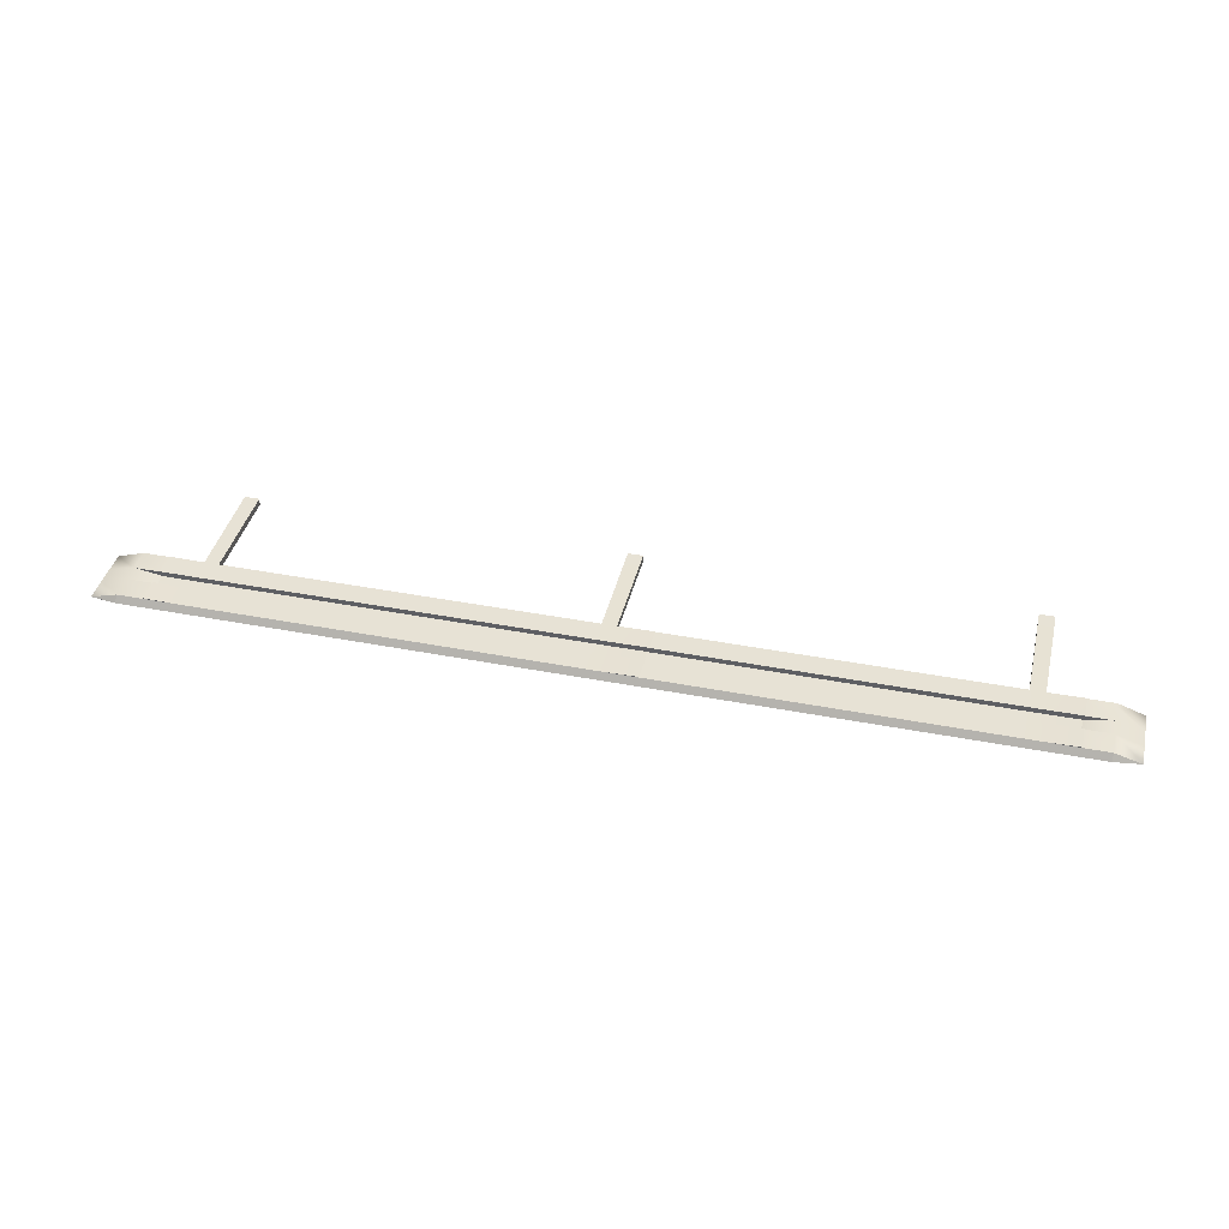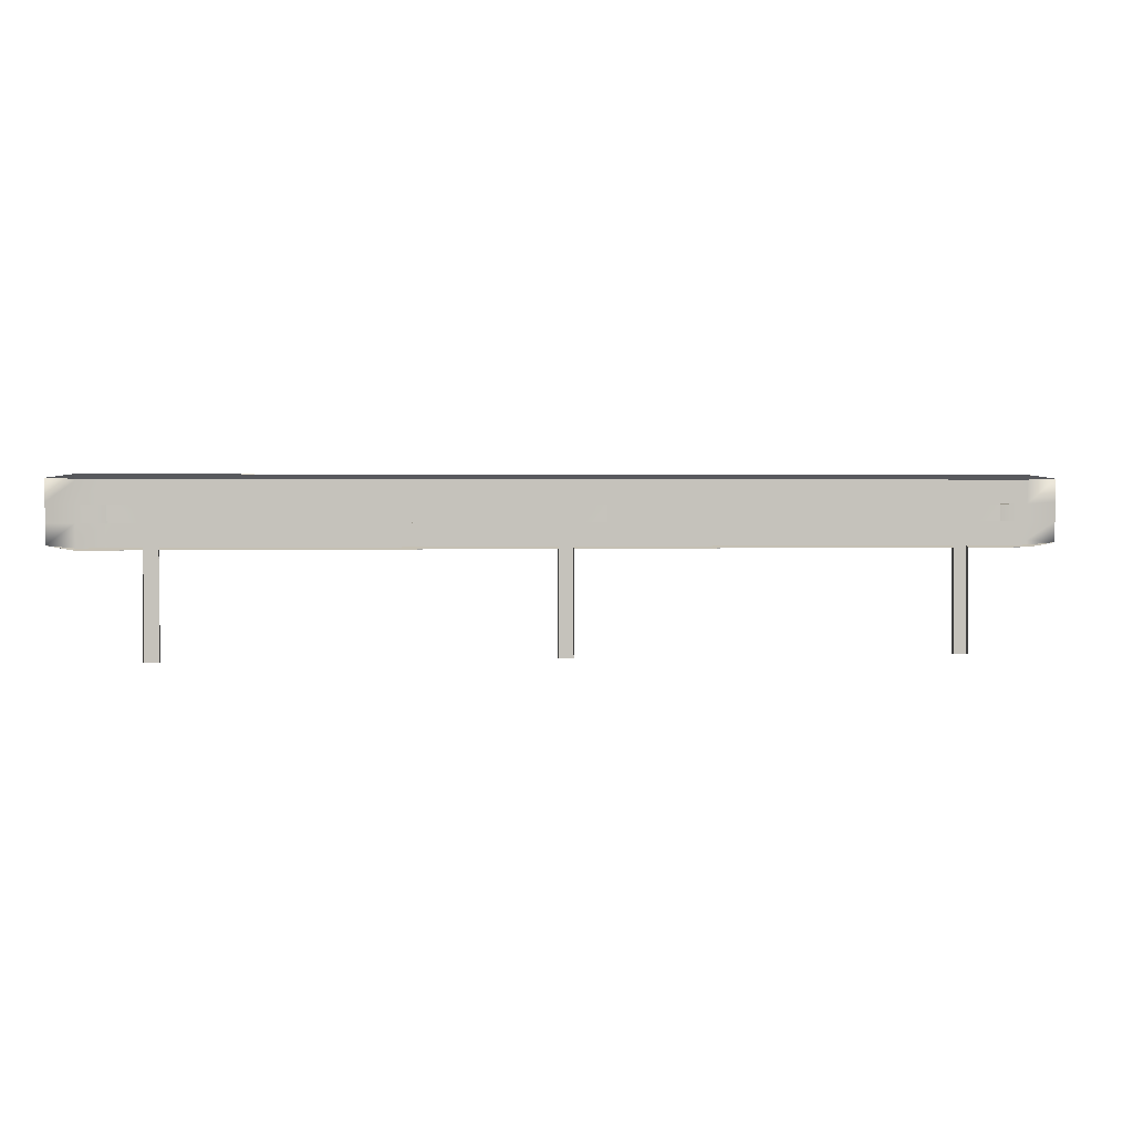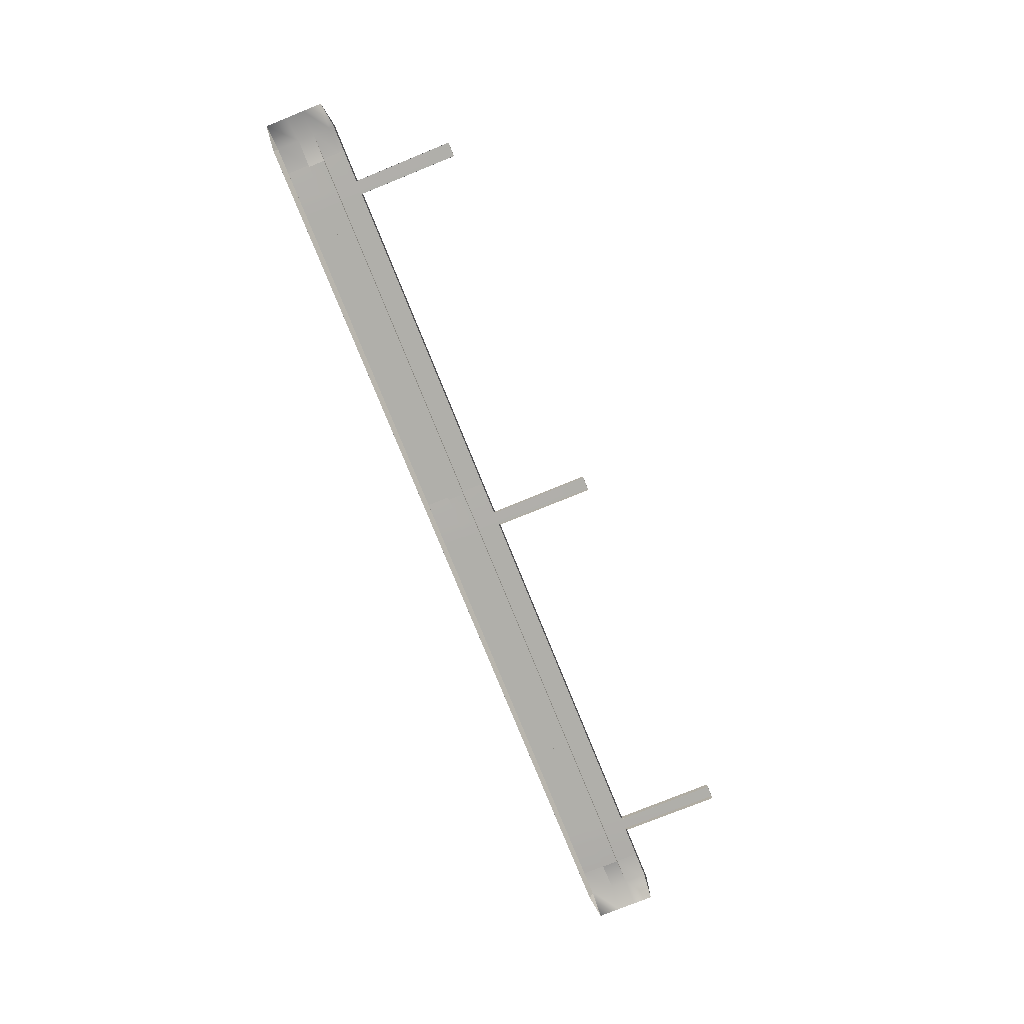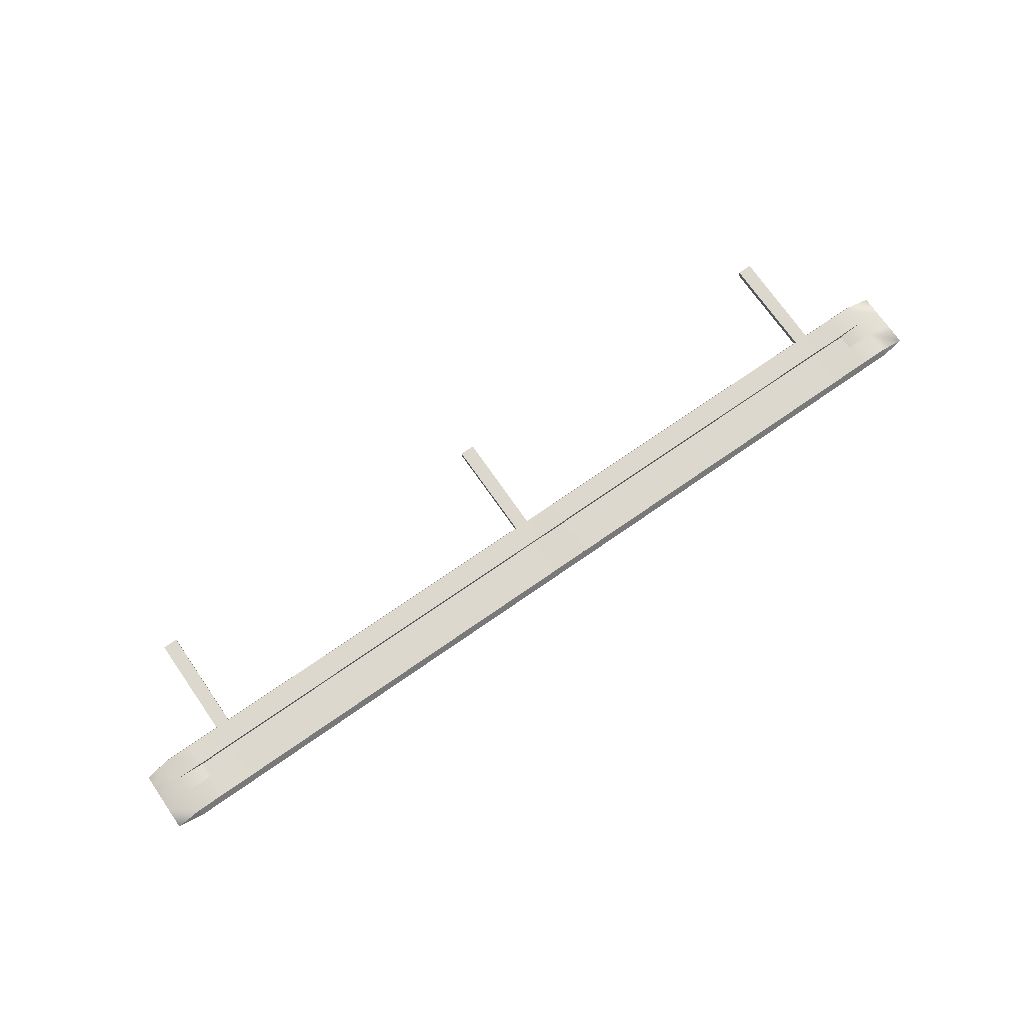
<metadata>
{"format":"obj","ext":"obj","renderer":"f3d","projection":"perspective","resolution":1024,"background":"white","views":[{"elev":40.1,"azim":-166.6,"up":"+Z"},{"elev":2.1,"azim":172.4,"up":"+Y"},{"elev":-78.0,"azim":-68.0,"up":"+Z"},{"elev":72.5,"azim":145.2,"up":"+Z"}]}
</metadata>
<code>
v  -570.3 780.6 -24.61
v  -570.3 864.7 -24.61
v  -733.8 863.1 -20.91
v  -733.1 782.4 -22.03
v  -570.3 668.5 0
v  -570.3 693.2 0
v  -742.7 693.6 2.175
v  -742.7 668.5 2.061
v  -741.3 980.8 3.7
v  -741.3 971.8 3.7
v  -570.3 971.8 0
v  -570.3 980.8 0
v  -743.2 863.1 3.7
v  -570.3 864.7 0
v  1024 780.6 -24.61
v  1024 864.7 -24.61
v  -499.1 864.7 -24.61
v  -499.1 780.6 -24.61
v  -997.6 874.9 -33.29
v  -997.6 782.3 -33.29
v  -870.1 780.6 0
v  -870.1 864.7 0
v  -728 780.6 -24.61
v  -728 864.7 -24.61
v  -498.5 150.1 0
v  -499.1 668.5 0
v  -572.2 150.1 0
v  1024 668.5 0
v  1024 693.2 0
v  -499.1 693.2 0
v  -997.6 681.5 -33.29
v  -870.1 693.2 0
v  -737.4 693.2 0
v  -737.4 780.6 0
v  -870.1 980.8 0
v  -997.6 985.5 -33.29
v  -870.1 971.8 0
v  -737.4 971.8 0
v  -737.4 980.8 0
v  1024 971.8 0
v  1024 980.8 0
v  -499.1 980.8 0
v  -499.1 971.8 0
v  -737.4 864.7 0
v  1024 864.7 0
v  -499.1 864.7 0
v  -742.4 782.4 2.582
v  -570.3 780.6 0
v  -499.1 780.6 0
v  1024 780.6 0
v  -737.4 668.5 0
v  -870.1 668.5 0
v  1024 1003 -33.29
v  -499.1 1003 -33.29
v  -870.1 658.9 -33.29
v  -570.3 1003 -33.29
v  -737.4 1003 -33.29
v  -870.1 1003 -33.29
v  -572.2 150.1 -33.29
v  -498.5 150.1 -33.29
v  -737.4 658.9 -33.29
v  -570.3 658.9 -33.29
v  -499.1 658.9 -33.29
v  1024 658.9 -33.29
v  -733.7 863.1 -20.9
v  -570.3 864.8 -24.69
v  -570.3 780.6 -24.69
v  -733 782.4 -22.01
v  -742.6 693.6 2.155
v  -570.3 693.2 -0.1
v  -570.3 668.5 -0.0933
v  -742.6 668.5 2.045
v  -570.3 971.8 -0.1
v  -741.2 971.8 3.662
v  -741.2 980.7 3.668
v  -570.3 980.7 -0.0878
v  -570.3 864.8 -0.0705
v  -743.1 863.1 3.668
v  -499.1 864.8 -24.69
v  1024 864.8 -24.69
v  1024 780.6 -24.69
v  -499.1 780.6 -24.69
v  -870.1 780.6 -0.0996
v  -997.6 782.3 -33.38
v  -997.6 874.9 -33.38
v  -870.1 864.7 -0.0996
v  -727.9 780.6 -24.65
v  -727.9 864.8 -24.65
v  -499.1 668.5 -0.0933
v  -498.6 150.2 -0.0577
v  -572.1 150.2 -0.0577
v  -499.1 693.2 -0.1
v  1024 693.2 -0.1
v  1024 668.5 -0.0798
v  -870.1 693.2 -0.0992
v  -997.6 681.5 -33.38
v  -737.3 693.2 -0.0193
v  -737.3 780.6 0.025
v  -870.1 971.8 -0.0991
v  -997.6 985.5 -33.38
v  -870.1 980.7 -0.0884
v  -737.3 971.8 -0.0367
v  -737.4 980.7 -0.0386
v  -499.1 980.7 -0.0879
v  1024 980.7 -0.0879
v  1024 971.8 -0.1
v  -499.1 971.8 -0.1
v  -737.3 864.7 0.0148
v  1024 864.8 -0.0707
v  -499.1 864.8 -0.0707
v  -570.3 780.6 -0.0706
v  -742.4 782.4 2.551
v  -499.1 780.6 -0.0707
v  1024 780.6 -0.0707
v  -737.4 668.6 -0.0164
v  -870.1 668.5 -0.0799
v  1024 1002 -33.34
v  -499.1 1002 -33.34
v  -870.1 659 -33.32
v  -570.3 1002 -33.34
v  -737.4 1002 -33.34
v  -870.1 1002 -33.34
v  -572.1 150.2 -33.29
v  -498.6 150.2 -33.29
v  -737.4 659 -33.32
v  -570.3 659 -33.31
v  -499.2 659 -33.31
v  1024 659 -33.32
v  3284 864.7 -24.61
v  3284 780.6 -24.61
v  3447 782.4 -22.03
v  3448 863.1 -20.91
v  3284 693.2 0
v  3284 668.5 0
v  3457 668.5 2.061
v  3457 693.6 2.175
v  3455 971.8 3.7
v  3455 980.8 3.7
v  3284 980.8 0
v  3284 971.8 0
v  3457 863.1 3.7
v  3284 864.7 0
v  1690 864.7 -24.61
v  1690 780.6 -24.61
v  3213 780.6 -24.61
v  3213 864.7 -24.61
v  3712 782.3 -33.29
v  3712 874.9 -33.29
v  3584 864.7 0
v  3584 780.6 0
v  3442 864.7 -24.61
v  3442 780.6 -24.61
v  3213 668.5 0
v  3213 150.1 0
v  3286 150.1 0
v  1690 693.2 0
v  1690 668.5 0
v  3213 693.2 0
v  3712 681.5 -33.29
v  3584 693.2 0
v  3451 780.6 0
v  3451 693.2 0
v  3712 985.5 -33.29
v  3584 980.8 0
v  3584 971.8 0
v  3451 980.8 0
v  3451 971.8 0
v  1690 980.8 0
v  1690 971.8 0
v  3213 971.8 0
v  3213 980.8 0
v  3451 864.7 0
v  1690 864.7 0
v  3213 864.7 0
v  3284 780.6 0
v  3457 782.4 2.582
v  3213 780.6 0
v  1690 780.6 0
v  3451 668.5 0
v  3584 668.5 0
v  3213 1003 -33.29
v  1690 1003 -33.29
v  3584 658.9 -33.29
v  3284 1003 -33.29
v  3451 1003 -33.29
v  3584 1003 -33.29
v  3213 150.1 -33.29
v  3286 150.1 -33.29
v  3451 658.9 -33.29
v  3284 658.9 -33.29
v  1690 658.9 -33.29
v  3213 658.9 -33.29
v  3284 864.8 -24.69
v  3448 863.1 -20.9
v  3447 782.4 -22.01
v  3284 780.6 -24.69
v  3284 693.2 -0.1
v  3457 693.6 2.155
v  3457 668.5 2.045
v  3284 668.5 -0.0933
v  3455 971.8 3.662
v  3284 971.8 -0.1
v  3284 980.7 -0.0878
v  3455 980.7 3.668
v  3457 863.1 3.668
v  3284 864.8 -0.0705
v  1690 864.8 -24.69
v  3213 864.8 -24.69
v  3213 780.6 -24.69
v  1690 780.6 -24.69
v  3712 782.3 -33.38
v  3584 780.6 -0.0996
v  3584 864.7 -0.0996
v  3712 874.9 -33.38
v  3442 780.6 -24.65
v  3442 864.8 -24.65
v  3213 668.5 -0.0933
v  3286 150.2 -0.0577
v  3213 150.2 -0.0577
v  1690 693.2 -0.1
v  3213 693.2 -0.1
v  1690 668.5 -0.0798
v  3712 681.5 -33.38
v  3584 693.2 -0.0992
v  3451 693.2 -0.0193
v  3451 780.6 0.025
v  3712 985.5 -33.38
v  3584 971.8 -0.0991
v  3584 980.7 -0.0884
v  3451 971.8 -0.0367
v  3451 980.7 -0.0386
v  1690 980.7 -0.0879
v  3213 980.7 -0.0879
v  3213 971.8 -0.1
v  1690 971.8 -0.1
v  3451 864.7 0.0148
v  3213 864.8 -0.0707
v  1690 864.8 -0.0707
v  3284 780.6 -0.0706
v  3456 782.4 2.551
v  3213 780.6 -0.0707
v  1690 780.6 -0.0707
v  3451 668.6 -0.0164
v  3584 668.5 -0.0799
v  1690 1002 -33.34
v  3213 1002 -33.34
v  3584 659 -33.32
v  3284 1002 -33.34
v  3451 1002 -33.34
v  3584 1002 -33.34
v  3286 150.2 -33.29
v  3213 150.2 -33.29
v  3451 659 -33.32
v  3284 659 -33.31
v  3213 659 -33.31
v  1690 659 -33.32
g left
f 1 2 3 4
f 5 6 7 8
f 9 10 11 12
f 10 13 14 11
f 15 16 17 18
f 18 17 2 1
f 19 20 21 22
f 22 21 23 24
f 25 26 5 27
f 28 29 30 26
f 26 30 6 5
f 20 31 32 21
f 21 32 33 34
f 35 36 37
f 35 37 38 39
f 40 41 42 43
f 43 42 12 11
f 36 19 22 37
f 37 22 44 38
f 45 40 43 46
f 46 43 11 14
f 45 46 17 16
f 46 14 2 17
f 14 13 3 2
f 44 22 24
f 21 34 23
f 47 48 1 4
f 48 49 18 1
f 49 50 15 18
f 12 39 9
f 39 38 10 9
f 38 44 13 10
f 44 24 3 13
f 24 23 4 3
f 23 34 47 4
f 34 33 7 47
f 51 5 8
f 48 47 7 6
f 50 49 30 29
f 49 48 6 30
f 31 52 32
f 52 51 33 32
f 33 51 8 7
f 42 41 53 54
f 52 31 55
f 12 42 54 56
f 39 12 56 57
f 35 39 57 58
f 36 35 58
f 25 27 59 60
f 51 52 55 61
f 5 51 61 62
f 28 26 63 64
f 26 25 60 63
f 27 5 62 59
f 65 66 67 68
f 69 70 71 72
f 73 74 75 76
f 77 78 74 73
f 79 80 81 82
f 66 79 82 67
f 83 84 85 86
f 87 83 86 88
f 71 89 90 91
f 92 93 94 89
f 70 92 89 71
f 95 96 84 83
f 97 95 83 98
f 99 100 101
f 102 99 101 103
f 104 105 106 107
f 76 104 107 73
f 86 85 100 99
f 108 86 99 102
f 107 106 109 110
f 73 107 110 77
f 79 110 109 80
f 66 77 110 79
f 65 78 77 66
f 88 86 108
f 87 98 83
f 67 111 112 68
f 82 113 111 67
f 81 114 113 82
f 75 103 76
f 74 102 103 75
f 78 108 102 74
f 65 88 108 78
f 68 87 88 65
f 112 98 87 68
f 69 97 98 112
f 72 71 115
f 69 112 111 70
f 92 113 114 93
f 70 111 113 92
f 95 116 96
f 97 115 116 95
f 72 115 97 69
f 117 105 104 118
f 119 96 116
f 118 104 76 120
f 120 76 103 121
f 121 103 101 122
f 122 101 100
f 123 91 90 124
f 119 116 115 125
f 125 115 71 126
f 127 89 94 128
f 124 90 89 127
f 126 71 91 123
f 16 15 81 80
f 20 19 85 84
f 29 28 94 93
f 31 20 84 96
f 41 40 106 105
f 19 36 100 85
f 40 45 109 106
f 45 16 80 109
f 15 50 114 81
f 50 29 93 114
f 53 41 105 117
f 54 53 117 118
f 55 31 96 119
f 56 54 118 120
f 57 56 120 121
f 58 57 121 122
f 36 58 122 100
f 60 59 123 124
f 61 55 119 125
f 62 61 125 126
f 64 63 127 128
f 28 64 128 94
f 63 60 124 127
f 59 62 126 123
f 129 130 131 132
f 133 134 135 136
f 137 138 139 140
f 141 137 140 142
f 143 144 145 146
f 146 145 130 129
f 147 148 149 150
f 150 149 151 152
f 153 154 155 134
f 156 157 153 158
f 158 153 134 133
f 159 147 150 160
f 160 150 161 162
f 163 164 165
f 165 164 166 167
f 168 169 170 171
f 171 170 140 139
f 148 163 165 149
f 149 165 167 172
f 169 173 174 170
f 170 174 142 140
f 174 173 143 146
f 142 174 146 129
f 141 142 129 132
f 149 172 151
f 161 150 152
f 175 176 131 130
f 177 175 130 145
f 178 177 145 144
f 166 139 138
f 167 166 138 137
f 172 167 137 141
f 151 172 141 132
f 152 151 132 131
f 161 152 131 176
f 162 161 176 136
f 134 179 135
f 176 175 133 136
f 177 178 156 158
f 175 177 158 133
f 180 159 160
f 179 180 160 162
f 179 162 136 135
f 168 171 181 182
f 159 180 183
f 171 139 184 181
f 139 166 185 184
f 166 164 186 185
f 164 163 186
f 155 154 187 188
f 180 179 189 183
f 179 134 190 189
f 153 157 191 192
f 154 153 192 187
f 134 155 188 190
f 193 194 195 196
f 197 198 199 200
f 201 202 203 204
f 205 206 202 201
f 207 208 209 210
f 208 193 196 209
f 211 212 213 214
f 212 215 216 213
f 217 200 218 219
f 220 221 217 222
f 221 197 200 217
f 223 224 212 211
f 224 225 226 212
f 227 228 229
f 228 230 231 229
f 232 233 234 235
f 233 203 202 234
f 214 213 228 227
f 213 236 230 228
f 235 234 237 238
f 234 202 206 237
f 237 208 207 238
f 206 193 208 237
f 205 194 193 206
f 213 216 236
f 226 215 212
f 239 196 195 240
f 241 209 196 239
f 242 210 209 241
f 231 204 203
f 230 201 204 231
f 236 205 201 230
f 216 194 205 236
f 215 195 194 216
f 226 240 195 215
f 225 198 240 226
f 200 199 243
f 240 198 197 239
f 241 221 220 242
f 239 197 221 241
f 244 224 223
f 243 225 224 244
f 243 199 198 225
f 232 245 246 233
f 223 247 244
f 233 246 248 203
f 203 248 249 231
f 231 249 250 229
f 229 250 227
f 218 251 252 219
f 244 247 253 243
f 243 253 254 200
f 217 255 256 222
f 219 252 255 217
f 200 254 251 218
f 144 143 207 210
f 148 147 211 214
f 157 156 220 222
f 147 159 223 211
f 169 168 232 235
f 163 148 214 227
f 173 169 235 238
f 143 173 238 207
f 178 144 210 242
f 156 178 242 220
f 168 182 245 232
f 182 181 246 245
f 159 183 247 223
f 181 184 248 246
f 184 185 249 248
f 185 186 250 249
f 186 163 227 250
f 188 187 252 251
f 183 189 253 247
f 189 190 254 253
f 192 191 256 255
f 191 157 222 256
f 187 192 255 252
f 190 188 251 254
v  1323 780.6 -24.61
v  1323 864.7 -24.61
v  1160 863.1 -20.91
v  1160 782.4 -22.03
v  1323 668.5 0
v  1323 693.2 0
v  1151 693.6 2.175
v  1151 668.5 2.061
v  1152 980.8 3.7
v  1152 971.8 3.7
v  1323 971.8 0
v  1323 980.8 0
v  1150 863.1 3.7
v  1323 864.7 0
v  1691 780.6 -24.61
v  1691 864.7 -24.61
v  1394 864.7 -24.61
v  1394 780.6 -24.61
v  1023 864.7 -24.61
v  1023 780.6 -24.61
v  1165 780.6 -24.61
v  1165 864.7 -24.61
v  1395 150.1 0
v  1394 668.5 0
v  1321 150.1 0
v  1691 668.5 0
v  1691 693.2 0
v  1394 693.2 0
v  1023 780.6 0
v  1023 693.2 0
v  1156 693.2 0
v  1156 780.6 0
v  1023 980.8 0
v  1023 971.8 0
v  1156 971.8 0
v  1156 980.8 0
v  1691 971.8 0
v  1691 980.8 0
v  1394 980.8 0
v  1394 971.8 0
v  1023 864.7 0
v  1156 864.7 0
v  1691 864.7 0
v  1394 864.7 0
v  1151 782.4 2.582
v  1323 780.6 0
v  1394 780.6 0
v  1691 780.6 0
v  1156 668.5 0
v  1023 668.5 0
v  1691 1003 -33.29
v  1394 1003 -33.29
v  1323 1003 -33.29
v  1156 1003 -33.29
v  1023 1003 -33.29
v  1321 150.1 -33.29
v  1395 150.1 -33.29
v  1023 658.9 -33.29
v  1156 658.9 -33.29
v  1323 658.9 -33.29
v  1394 658.9 -33.29
v  1691 658.9 -33.29
v  1160 863.1 -20.9
v  1323 864.8 -24.69
v  1323 780.6 -24.69
v  1160 782.4 -22.01
v  1151 693.6 2.155
v  1323 693.2 -0.1
v  1323 668.5 -0.0933
v  1151 668.5 2.045
v  1323 971.8 -0.1
v  1152 971.8 3.662
v  1152 980.7 3.668
v  1323 980.7 -0.0878
v  1323 864.8 -0.0705
v  1150 863.1 3.668
v  1394 864.8 -24.69
v  1691 864.8 -24.69
v  1691 780.6 -24.69
v  1394 780.6 -24.69
v  1165 780.6 -24.65
v  1023 780.6 -24.69
v  1023 864.8 -24.69
v  1165 864.8 -24.65
v  1394 668.5 -0.0933
v  1395 150.2 -0.0577
v  1321 150.2 -0.0577
v  1394 693.2 -0.1
v  1691 693.2 -0.1
v  1691 668.5 -0.0798
v  1156 693.2 -0.0193
v  1023 693.2 -0.1
v  1023 780.6 -0.0707
v  1156 780.6 0.025
v  1156 971.8 -0.0367
v  1023 971.8 -0.1
v  1023 980.7 -0.0879
v  1156 980.7 -0.0386
v  1394 980.7 -0.0879
v  1691 980.7 -0.0879
v  1691 971.8 -0.1
v  1394 971.8 -0.1
v  1156 864.7 0.0148
v  1023 864.8 -0.0707
v  1691 864.8 -0.0707
v  1394 864.8 -0.0707
v  1323 780.6 -0.0706
v  1151 782.4 2.551
v  1394 780.6 -0.0707
v  1691 780.6 -0.0707
v  1156 668.6 -0.0164
v  1023 668.5 -0.0798
v  1394 1002 -33.34
v  1691 1002 -33.34
v  1323 1002 -33.34
v  1156 1002 -33.34
v  1023 1002 -33.34
v  1321 150.2 -33.29
v  1395 150.2 -33.29
v  1023 659 -33.32
v  1156 659 -33.32
v  1323 659 -33.31
v  1394 659 -33.31
v  1691 659 -33.32
g middle
f 257 258 259 260
f 261 262 263 264
f 265 266 267 268
f 266 269 270 267
f 271 272 273 274
f 274 273 258 257
f 275 276 277 278
f 279 280 261 281
f 282 283 284 280
f 280 284 262 261
f 285 286 287 288
f 289 290 291 292
f 293 294 295 296
f 296 295 268 267
f 290 297 298 291
f 299 293 296 300
f 300 296 267 270
f 300 270 258 273
f 270 269 259 258
f 298 297 278
f 285 288 277
f 301 302 257 260
f 302 303 274 257
f 304 271 274 303
f 268 292 265
f 292 291 266 265
f 291 298 269 266
f 298 278 259 269
f 278 277 260 259
f 277 288 301 260
f 288 287 263 301
f 305 261 264
f 302 301 263 262
f 303 302 262 284
f 306 305 287 286
f 287 305 264 263
f 294 307 308 295
f 268 295 308 309
f 292 268 309 310
f 289 292 310 311
f 279 281 312 313
f 305 306 314 315
f 261 305 315 316
f 280 279 313 317
f 281 261 316 312
f 300 273 272 299
f 303 284 283 304
f 280 317 318 282
f 278 297 275
f 285 277 276
f 319 320 321 322
f 323 324 325 326
f 327 328 329 330
f 331 332 328 327
f 333 334 335 336
f 320 333 336 321
f 337 338 339 340
f 325 341 342 343
f 344 345 346 341
f 324 344 341 325
f 347 348 349 350
f 351 352 353 354
f 355 356 357 358
f 330 355 358 327
f 359 360 352 351
f 358 357 361 362
f 327 358 362 331
f 320 331 362 333
f 319 332 331 320
f 340 360 359
f 337 350 349
f 321 363 364 322
f 336 365 363 321
f 336 335 366 365
f 329 354 330
f 328 351 354 329
f 332 359 351 328
f 319 340 359 332
f 322 337 340 319
f 364 350 337 322
f 323 347 350 364
f 326 325 367
f 323 364 363 324
f 324 363 365 344
f 347 367 368 348
f 326 367 347 323
f 369 370 356 355
f 369 355 330 371
f 371 330 354 372
f 372 354 353 373
f 374 343 342 375
f 376 368 367 377
f 377 367 325 378
f 375 342 341 379
f 378 325 343 374
f 334 333 362 361
f 345 344 365 366
f 380 379 341 346
f 339 360 340
f 338 337 349
f 272 271 335 334
f 276 275 339 338
f 283 282 346 345
f 286 285 349 348
f 290 289 353 352
f 294 293 357 356
f 297 290 352 360
f 293 299 361 357
f 271 304 366 335
f 306 286 348 368
f 307 294 356 370
f 308 307 370 369
f 309 308 369 371
f 310 309 371 372
f 311 310 372 373
f 289 311 373 353
f 313 312 374 375
f 314 306 368 376
f 315 314 376 377
f 316 315 377 378
f 317 313 375 379
f 312 316 378 374
f 299 272 334 361
f 304 283 345 366
f 318 317 379 380
f 282 318 380 346
f 275 297 360 339
f 285 276 338 349

</code>
